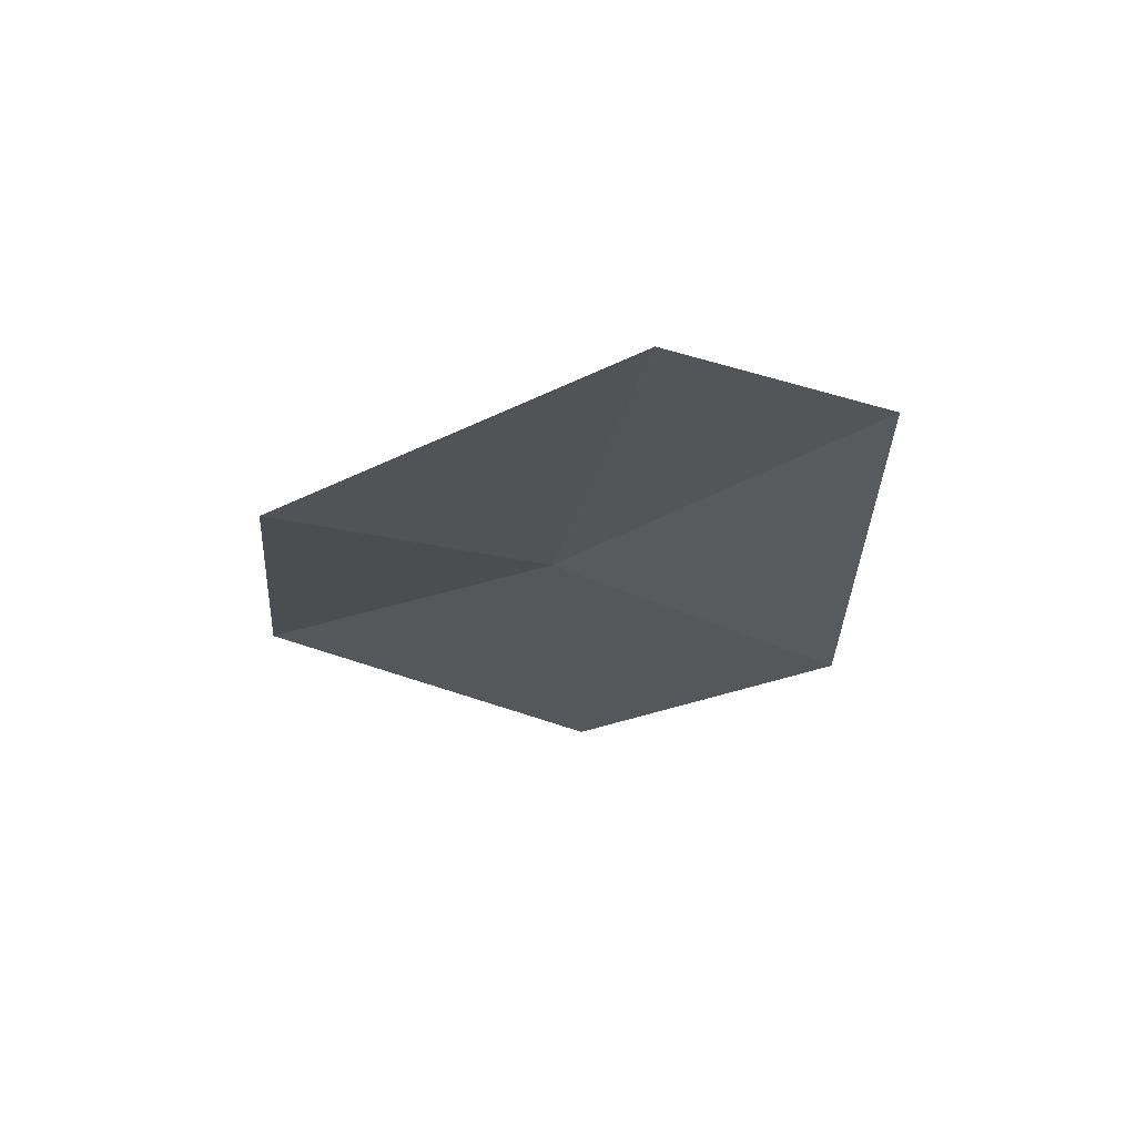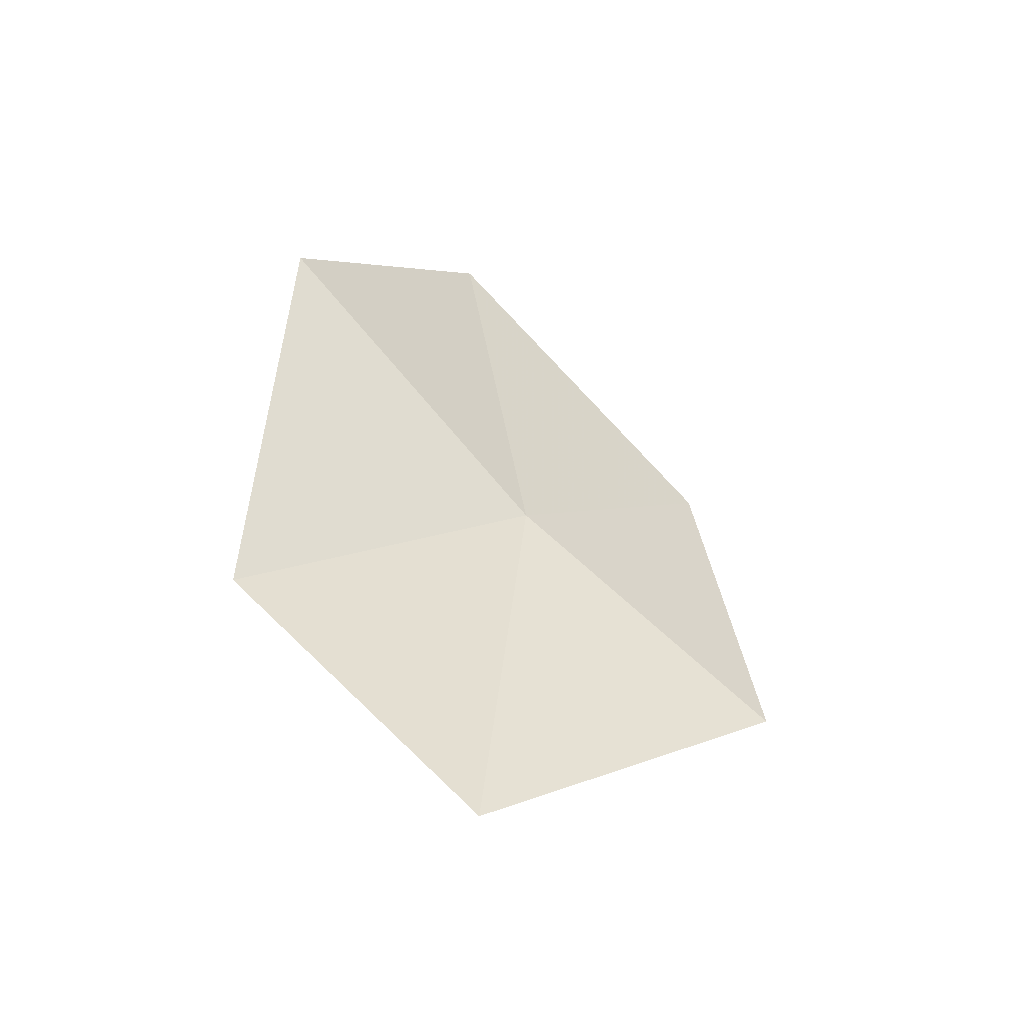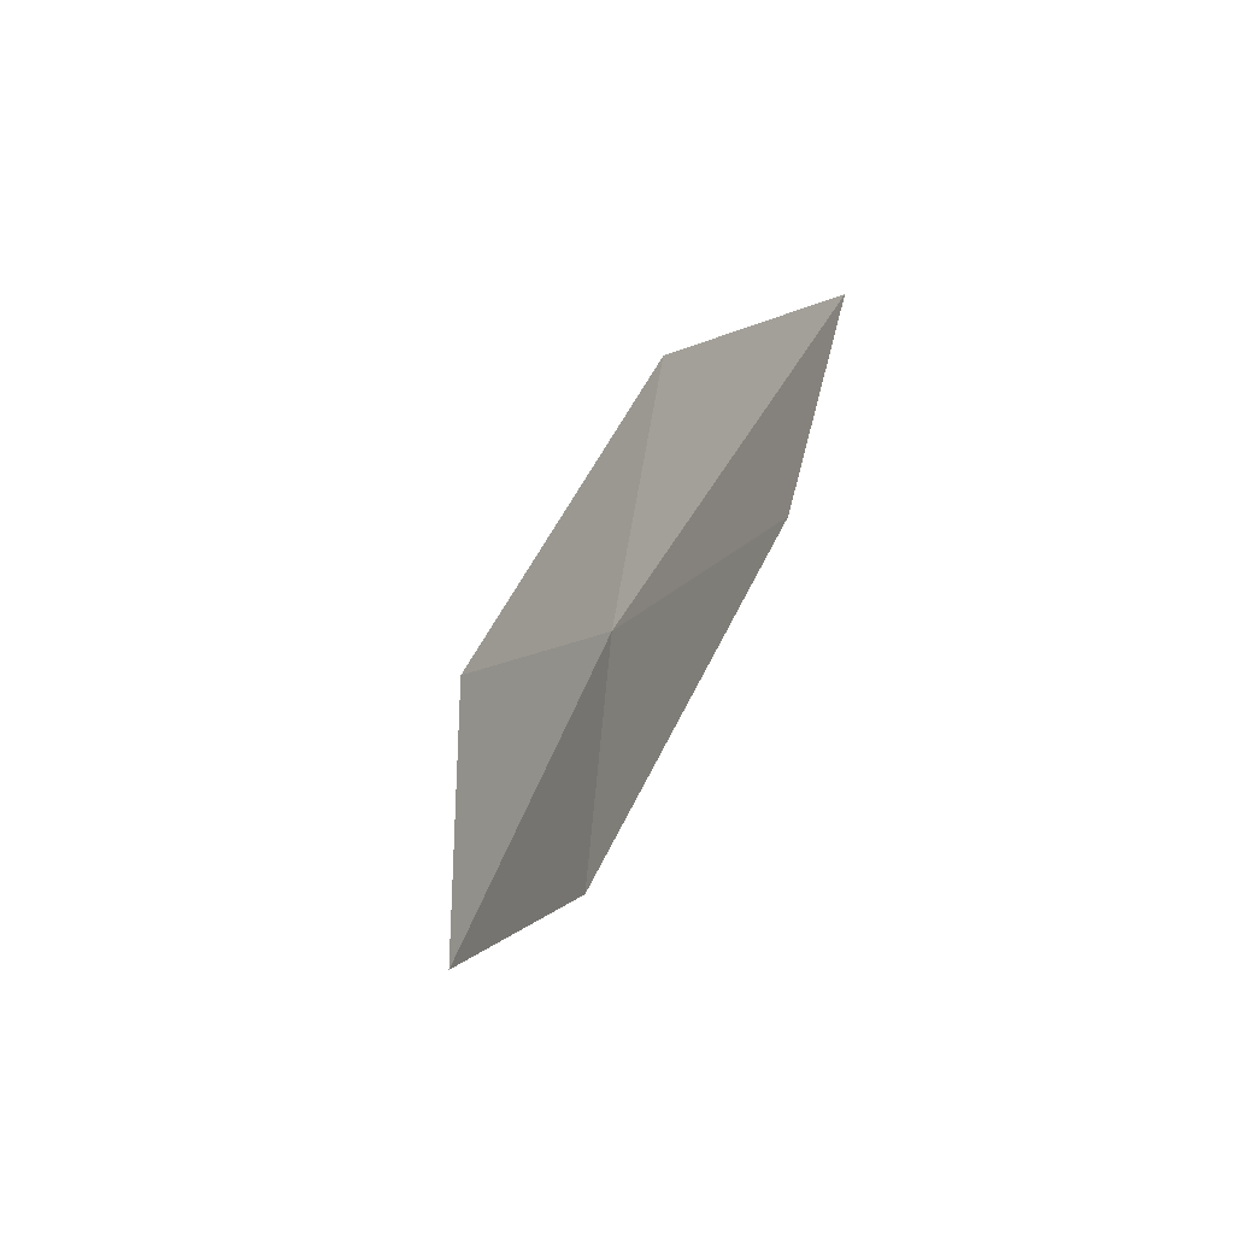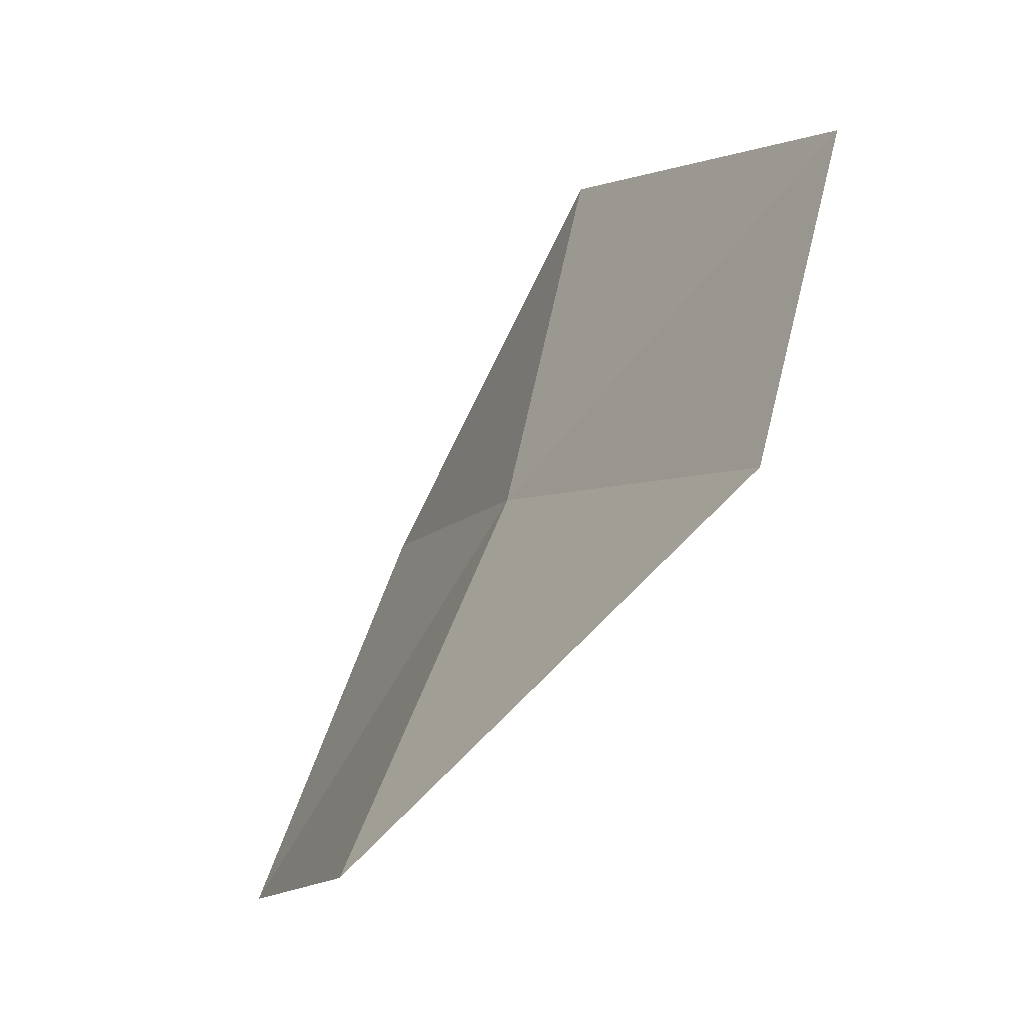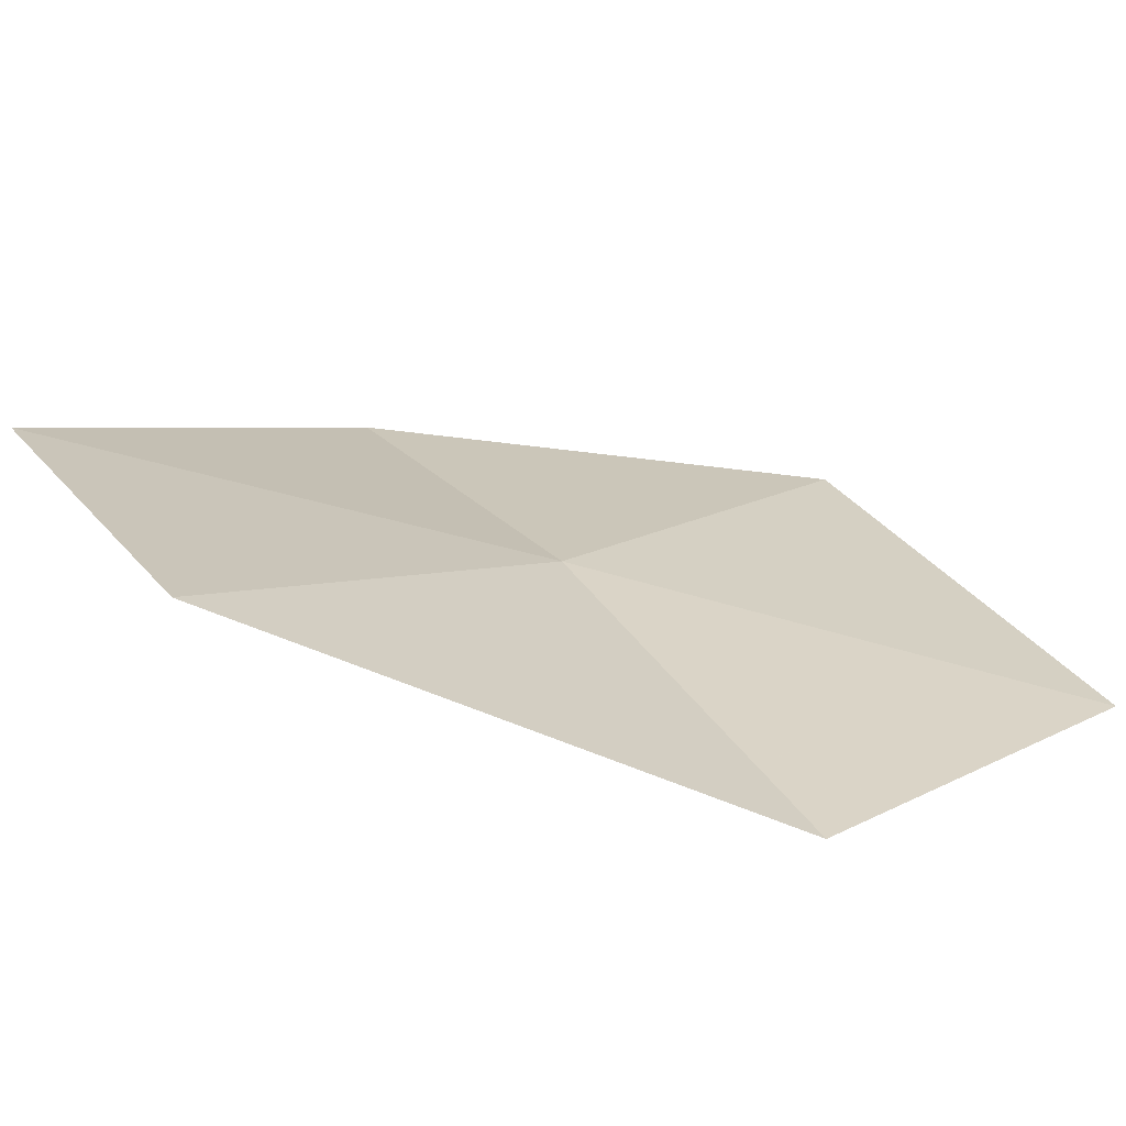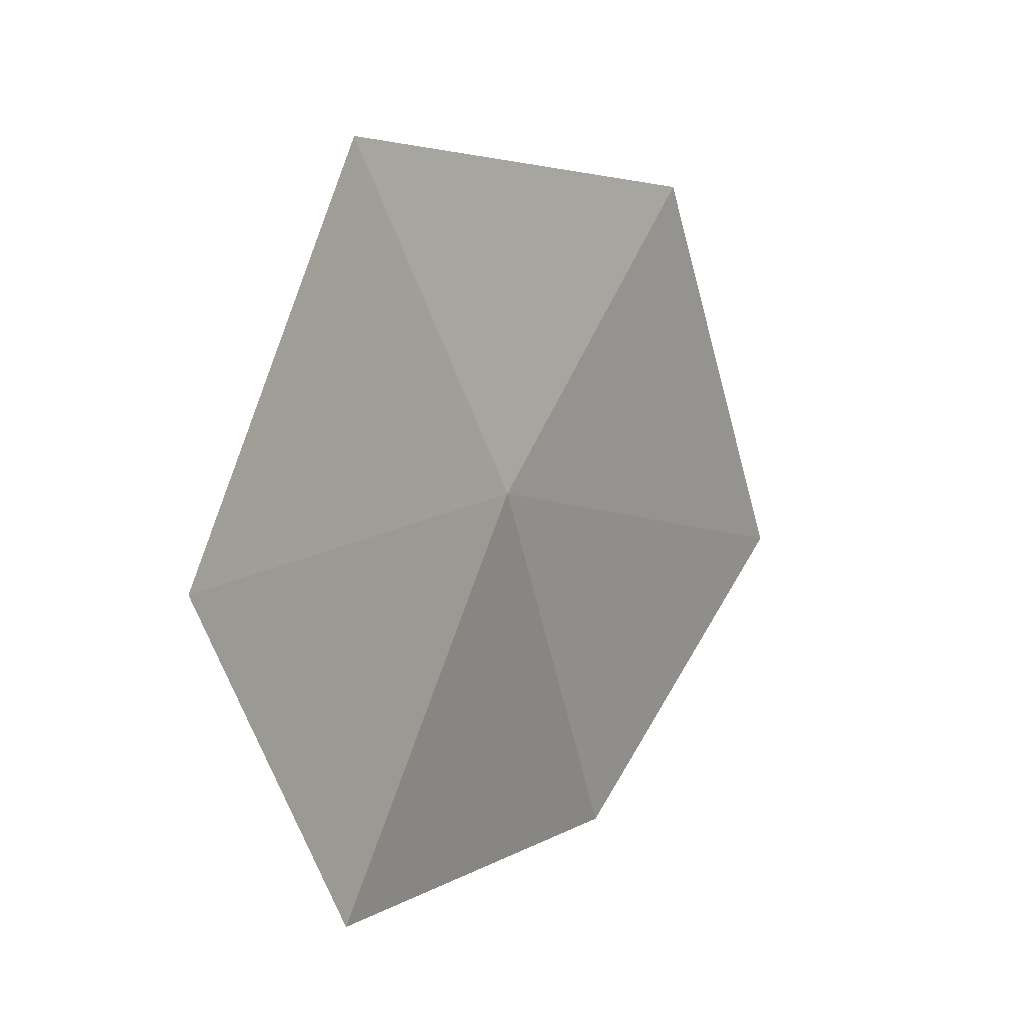
<metadata>
{"format":"obj","ext":"obj","renderer":"f3d","projection":"perspective","resolution":1024,"background":"white","views":[{"elev":68.1,"azim":83.3,"up":"+Y"},{"elev":-52.3,"azim":-124.2,"up":"+Y"},{"elev":-57.3,"azim":145.7,"up":"+Y"},{"elev":-59.0,"azim":-30.7,"up":"+Z"},{"elev":-68.3,"azim":79.5,"up":"+Z"},{"elev":7.3,"azim":36.6,"up":"+Z"}]}
</metadata>
<code>
v 7.823 104.3 18.91
v 8.014 103.2 17.67
v 7.992 102.5 18.8
v 7.731 103.6 20.12
v 7.888 105.2 19.96
v 7.671 105.1 17.58
v 7.8 106 18.56
f 1 2 3
f 1 3 4
f 1 4 5
f 1 6 2
f 1 7 6
f 1 5 7

</code>
